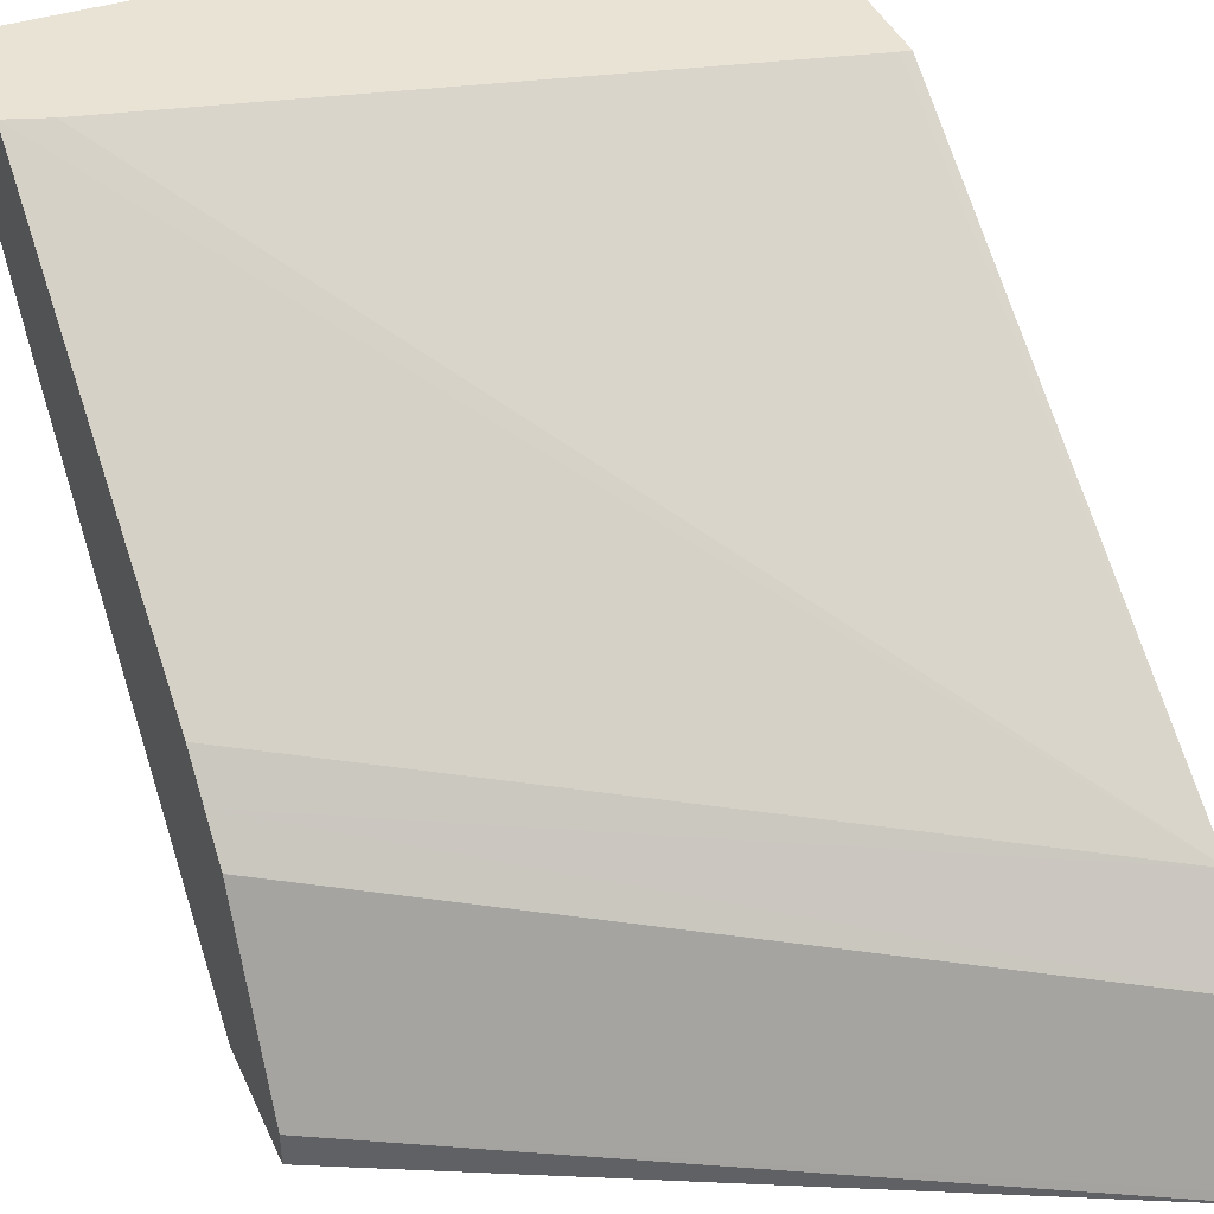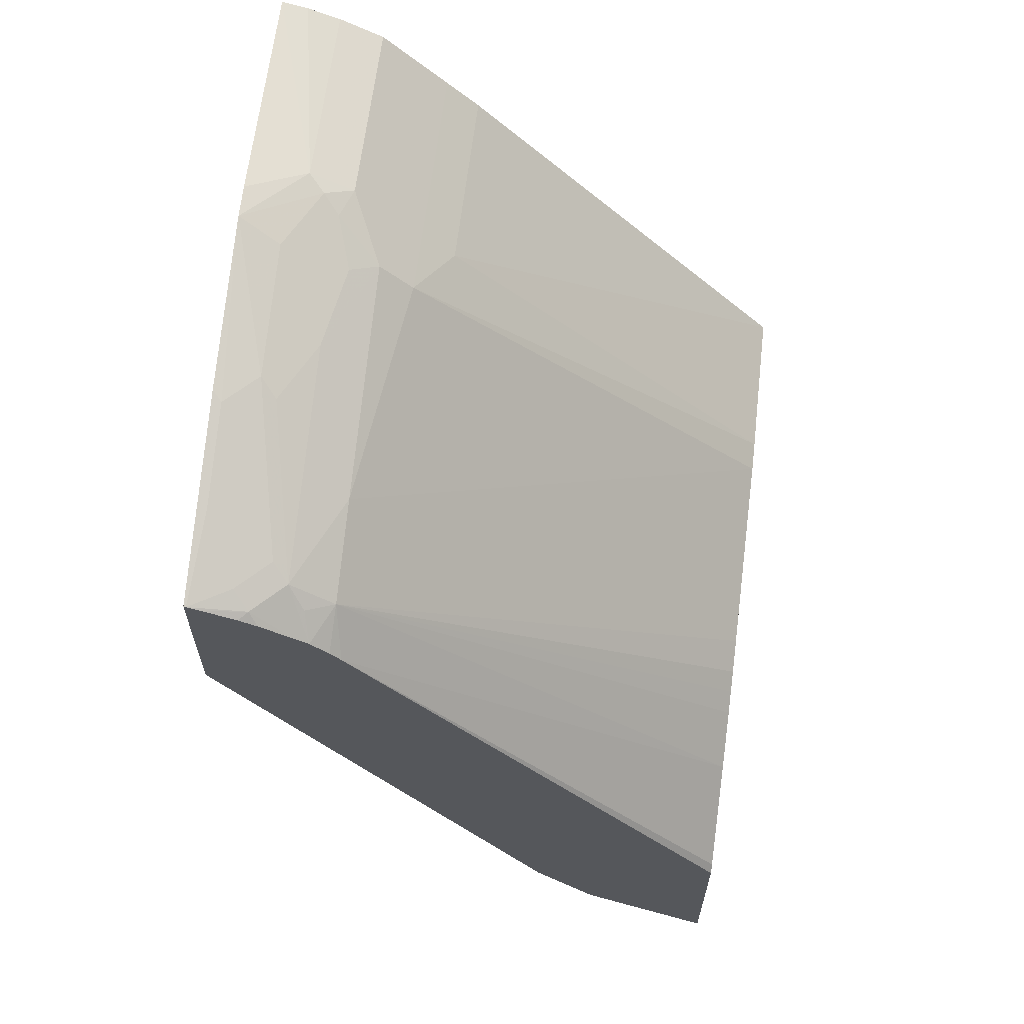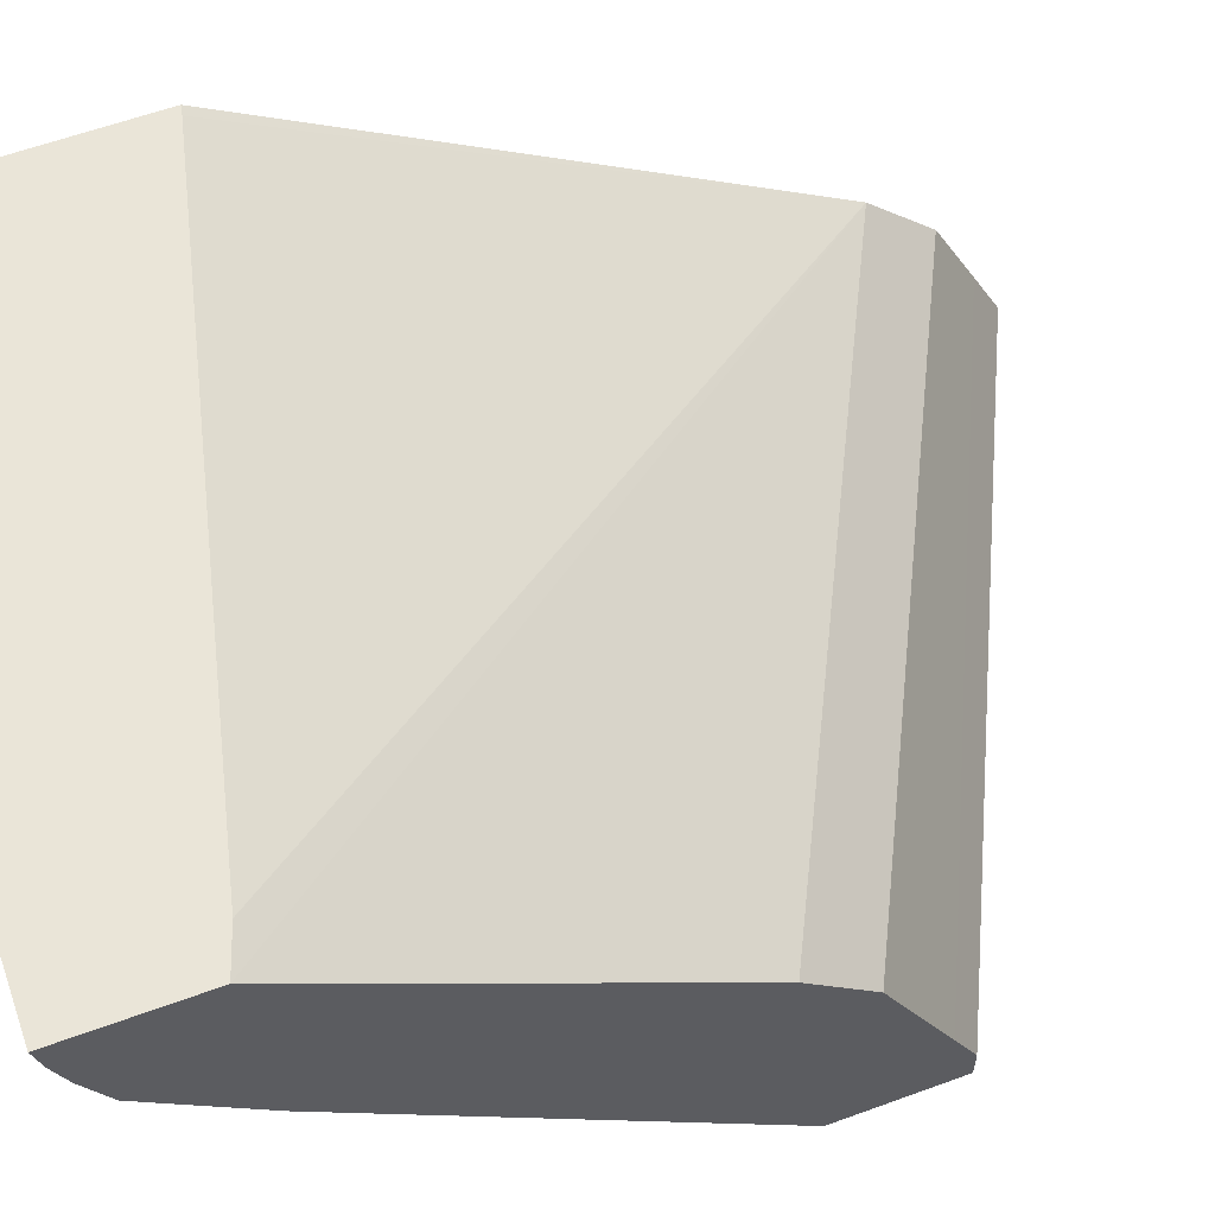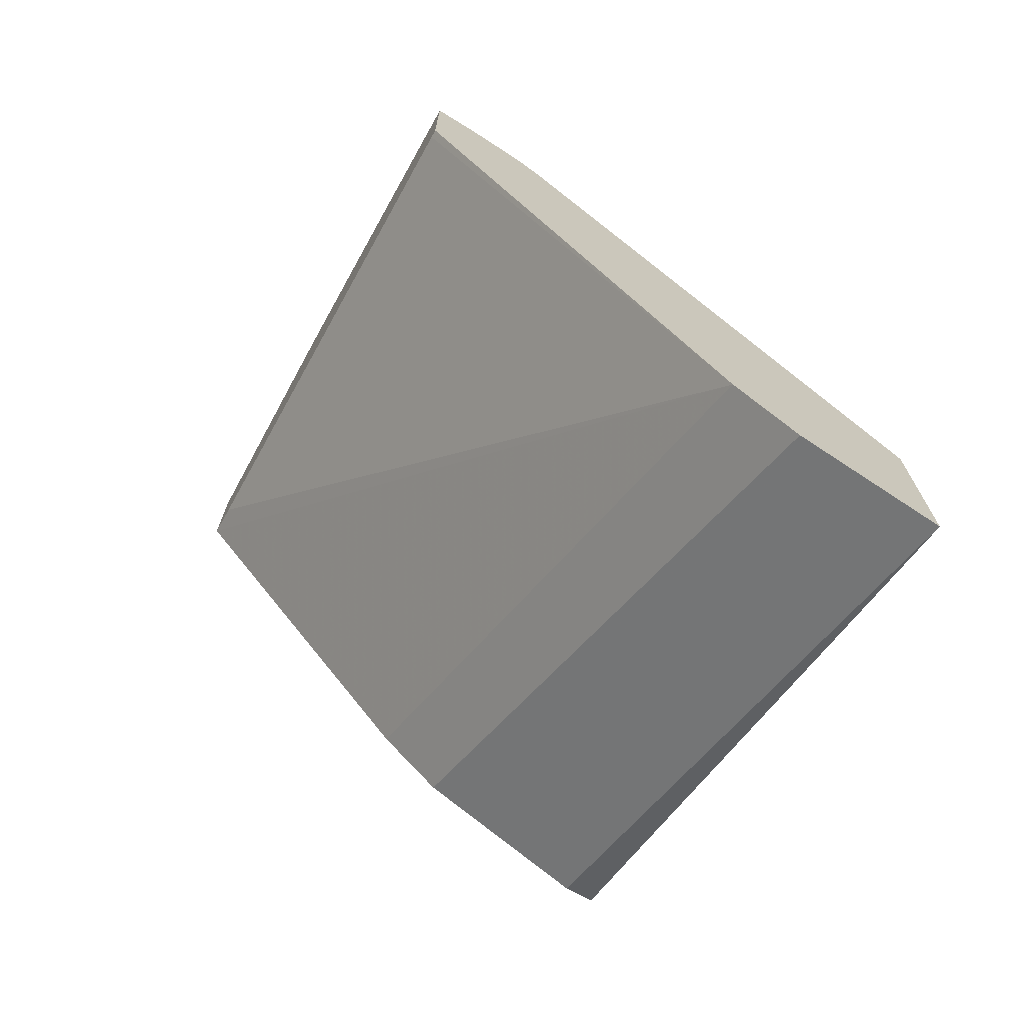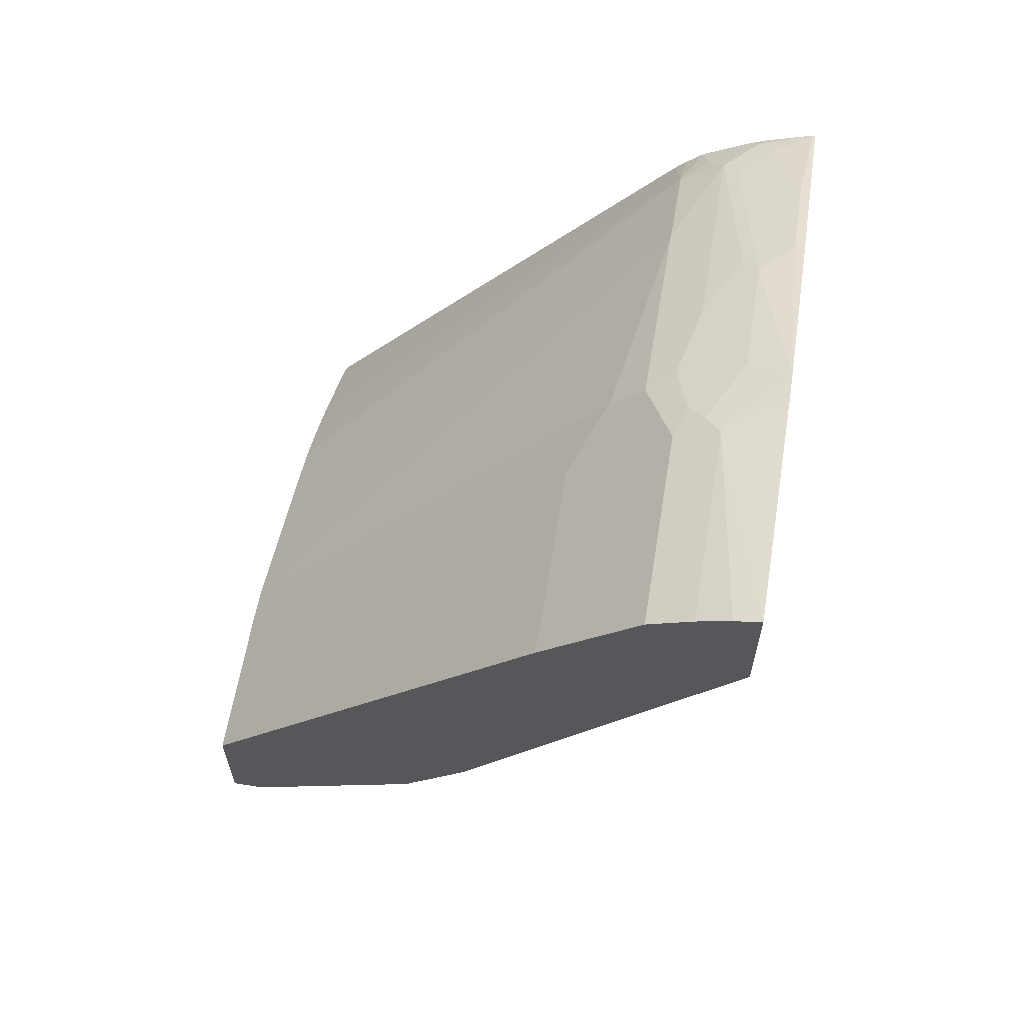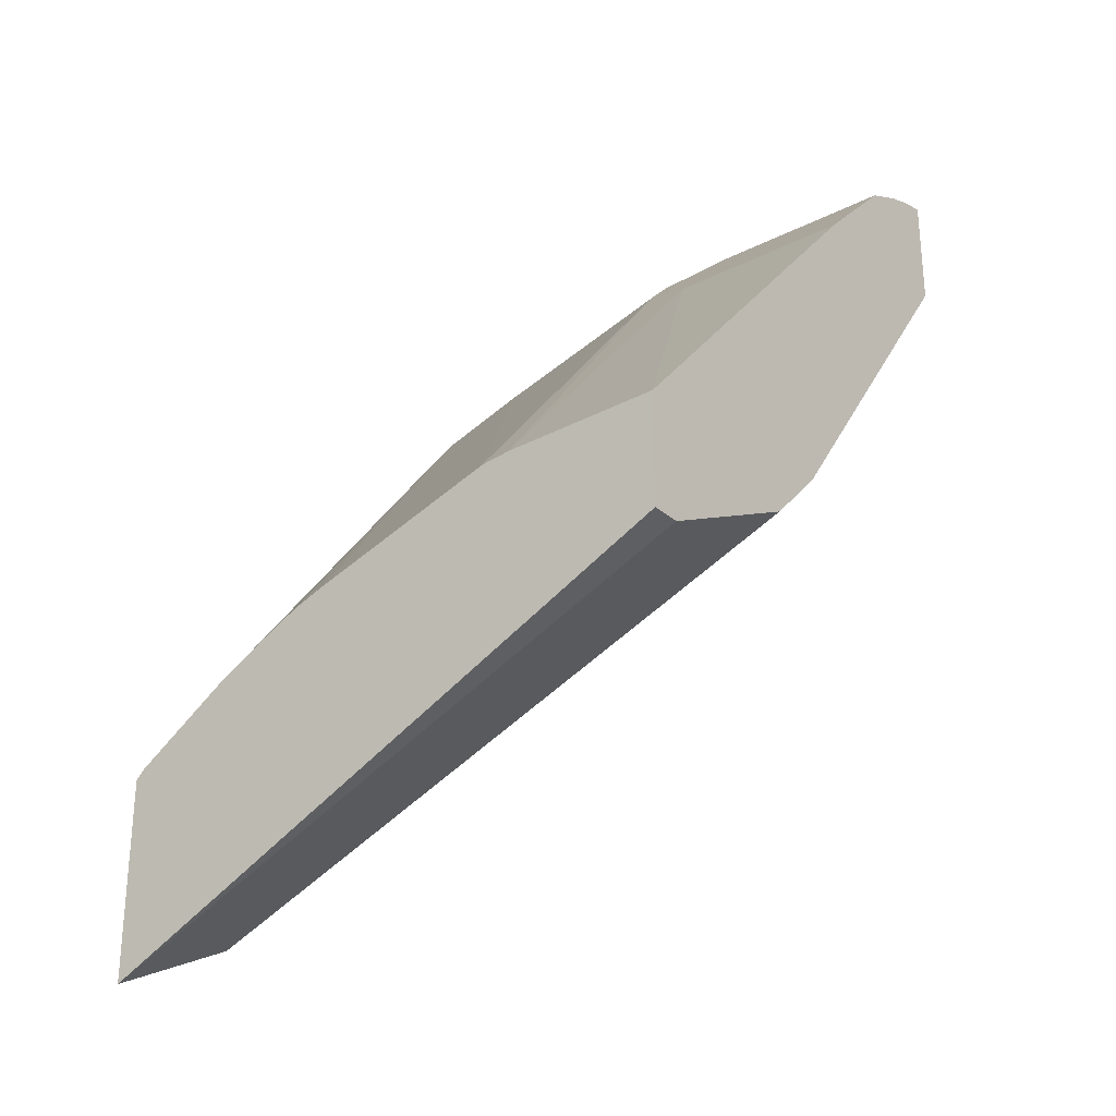
<metadata>
{"format":"obj","ext":"obj","renderer":"f3d","projection":"perspective","resolution":1024,"background":"white","views":[{"elev":41.0,"azim":157.4,"up":"+Y"},{"elev":62.7,"azim":-83.3,"up":"+Z"},{"elev":58.7,"azim":69.2,"up":"+Y"},{"elev":-71.3,"azim":-118.6,"up":"+Z"},{"elev":62.4,"azim":99.3,"up":"+Z"},{"elev":-28.1,"azim":37.4,"up":"+Z"}]}
</metadata>
<code>
v -0.0001513 0.1597 0.9339
v -0.1435 0.1597 0.9304
v -0.123 0.1229 0.9223
v -0.0001513 0.1433 0.9299
v -0.0001513 0.1597 0.8586
v -0.164 0.1597 0.9283
v -0.1332 0.1127 0.9171
v -0.123 0.1093 0.9154
v -0.0001513 0.1229 0.9223
v -0.02474 0.1597 0.8499
v -0.0001513 -0.01366 0.6286
v -0.3951 -0.05575 0.4276
v -0.1742 0.1332 0.9171
v -0.2707 0.1597 0.8996
v -0.2767 0.1537 0.8966
v -0.2562 0.1332 0.8966
v -0.1435 0.1025 0.9094
v -0.123 0.09561 0.9086
v -0.1742 0.09222 0.8966
v -0.0001513 0.1093 0.9154
v -0.3894 0.1597 0.7567
v -0.0001513 -0.03413 0.608
v -0.3951 0.1597 0.7555
v -0.3951 -0.09673 0.3866
v -0.2152 0.1127 0.8966
v -0.3936 0.1597 0.8586
v -0.3951 0.1582 0.8579
v -0.3381 0.1537 0.8761
v -0.3791 0.1332 0.8556
v -0.2664 0.1229 0.8889
v -0.3587 0.1127 0.8556
v -0.164 0.07514 0.8881
v -0.0001513 0.09561 0.9086
v -0.164 0.05463 0.8676
v -0.2254 0.1025 0.8889
v -0.0001513 -0.05464 0.5875
v -0.3951 0.1597 0.8579
v -0.3951 -0.1491 0.3604
v -0.0001513 -0.05474 0.5875
v -0.0001513 -0.1366 0.5465
v -0.3951 0.1564 0.8572
v -0.3894 0.1229 0.8479
v -0.3689 0.1025 0.8479
v -0.3074 0.07514 0.8471
v -0.0001513 0.05463 0.8676
v -0.123 0.03415 0.8471
v -0.0001513 0.03409 0.847
v -0.1223 -0.1837 0.6026
v -0.1025 -0.1837 0.605
v -0.3951 -0.1787 0.3456
v -0.0001513 -0.1639 0.5329
v -0.3951 0.1492 0.8545
v -0.3951 0.1287 0.8465
v -0.3951 0.1172 0.8408
v -0.3951 0.09676 0.8283
v -0.3791 0.09222 0.8352
v -0.3689 0.07514 0.8266
v -0.3951 0.08768 0.8226
v -0.0001513 -0.1837 0.6074
v -0.2452 -0.1837 0.5616
v -0.3951 -0.1837 0.3431
v -0.0001513 -0.1837 0.5329
v -0.3951 0.07625 0.8112
v -0.3951 0.06946 0.8033
v -0.3286 -0.1837 0.5199
v -0.2935 -0.1837 0.5399
v -0.2796 -0.1837 0.5471
v -0.2664 -0.1837 0.5537
v -0.3951 -0.1837 0.4736
v -0.3901 -0.1837 0.4789
f 32 35 43
f 30 31 43
f 30 43 35
f 31 42 43
f 32 43 44
f 34 49 46
f 34 46 47
f 34 47 45
f 34 44 48
f 34 48 49
f 29 42 31
f 38 40 51
f 32 44 34
f 27 29 28
f 22 36 24
f 27 41 42
f 16 30 25
f 16 31 30
f 17 19 32
f 17 32 18
f 18 32 34
f 18 34 45
f 18 45 33
f 19 25 30
f 19 30 35
f 19 35 32
f 38 51 50
f 24 36 39
f 24 39 40
f 24 40 38
f 26 37 27
f 27 42 29
f 41 52 42
f 43 55 58
f 42 54 55
f 64 70 65
f 15 31 16
f 64 69 70
f 57 68 60
f 57 67 68
f 57 66 67
f 57 65 66
f 57 64 65
f 57 63 64
f 57 58 63
f 56 58 57
f 51 62 61
f 50 51 61
f 48 59 49
f 48 62 59
f 48 61 62
f 48 69 61
f 42 55 43
f 42 52 53
f 43 56 57
f 43 57 44
f 43 58 56
f 44 57 48
f 42 53 54
f 46 49 59
f 48 57 60
f 48 60 68
f 48 68 67
f 48 66 65
f 48 65 70
f 48 70 69
f 46 59 47
f 48 67 66
f 15 29 31
f 15 27 28
f 3 6 7
f 3 9 4
f 3 20 9
f 3 8 20
f 3 7 8
f 2 6 3
f 1 6 2
f 1 14 6
f 1 26 14
f 1 37 26
f 1 23 37
f 1 21 23
f 1 10 21
f 1 5 10
f 5 11 12
f 1 11 5
f 1 39 36
f 1 40 39
f 1 51 40
f 1 62 51
f 1 59 62
f 1 47 59
f 1 45 47
f 1 33 45
f 1 20 33
f 1 9 20
f 1 4 9
f 1 3 4
f 1 2 3
f 15 28 29
f 1 22 11
f 5 12 10
f 1 36 22
f 6 14 15
f 6 13 7
f 14 27 15
f 14 26 27
f 13 25 19
f 13 16 25
f 12 37 23
f 12 27 37
f 12 41 27
f 12 52 41
f 12 54 53
f 12 55 54
f 12 58 55
f 12 63 58
f 12 64 63
f 12 69 64
f 12 53 52
f 12 50 61
f 6 15 16
f 12 61 69
f 6 16 13
f 7 17 18
f 7 18 8
f 7 13 19
f 8 18 33
f 8 33 20
f 7 19 17
f 11 22 12
f 12 23 21
f 12 22 24
f 12 24 38
f 12 38 50
f 10 12 21

</code>
